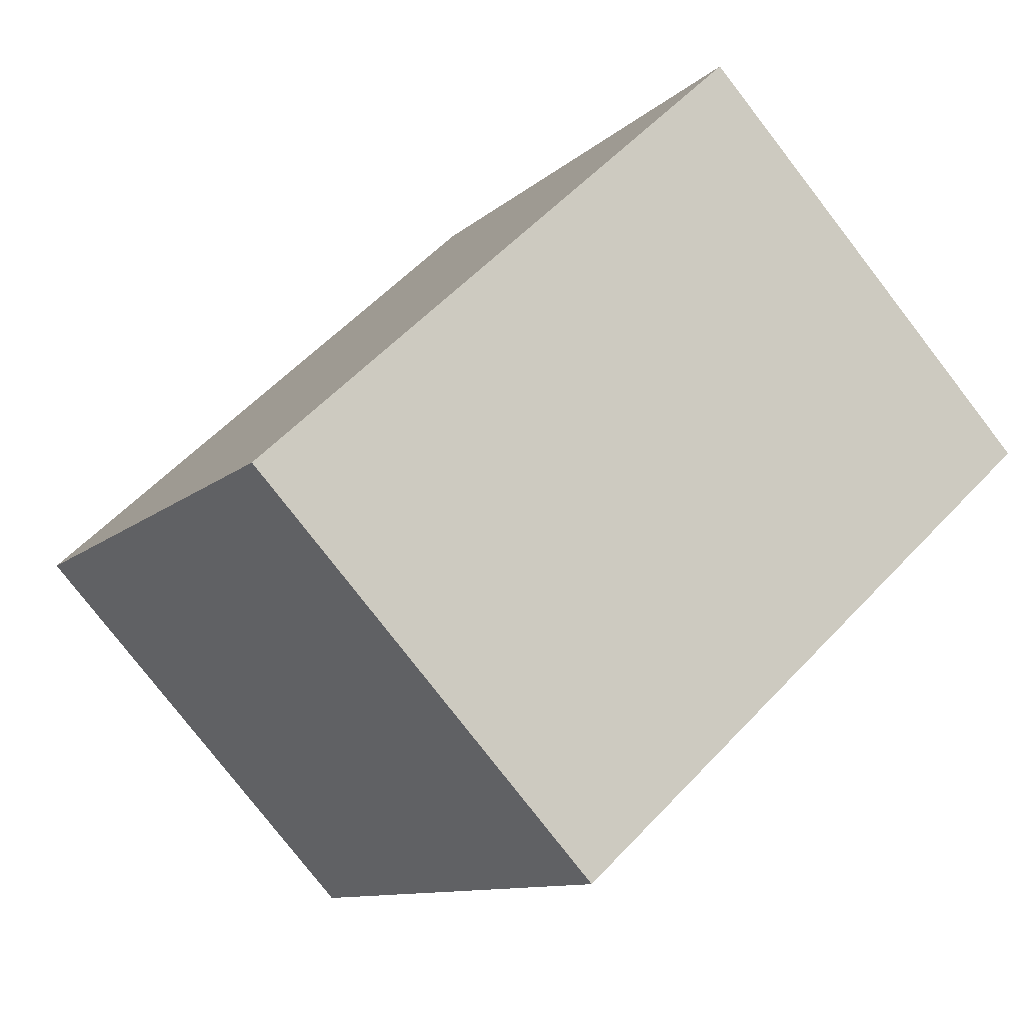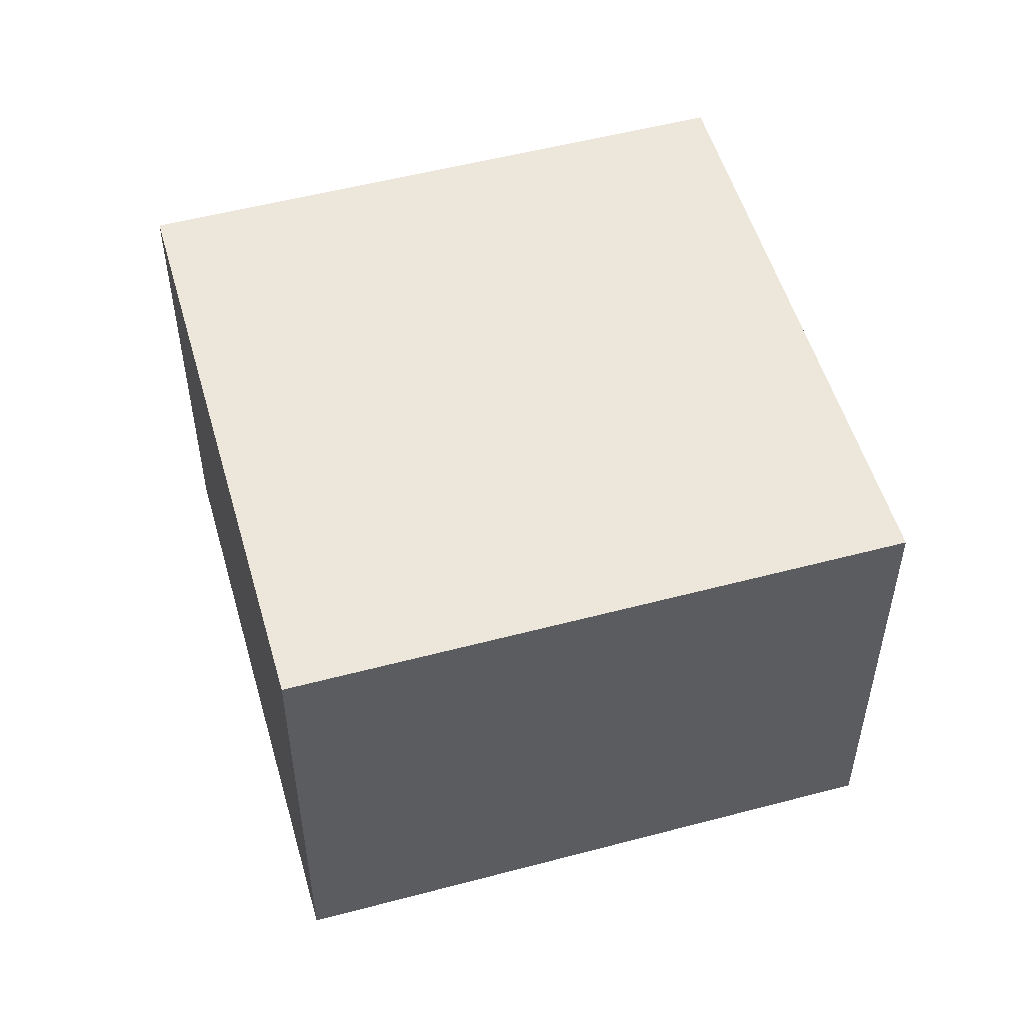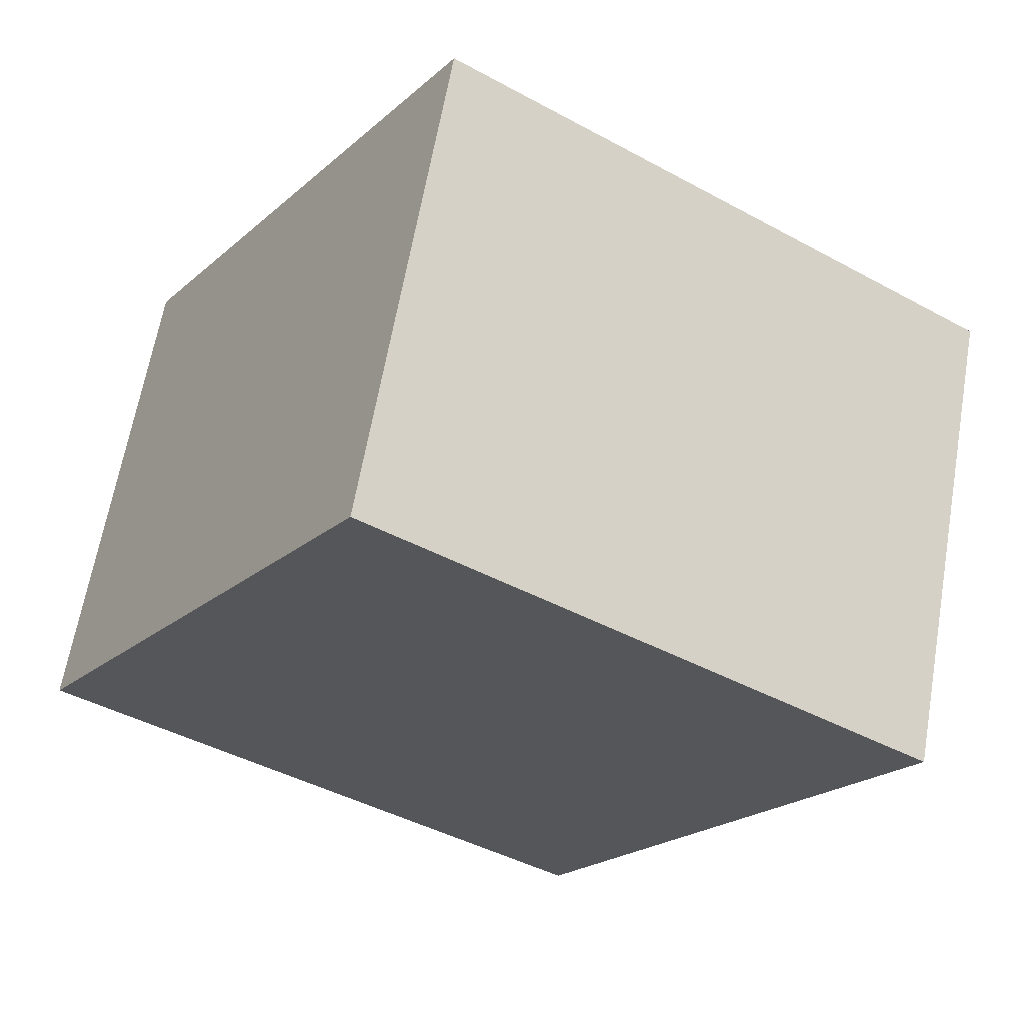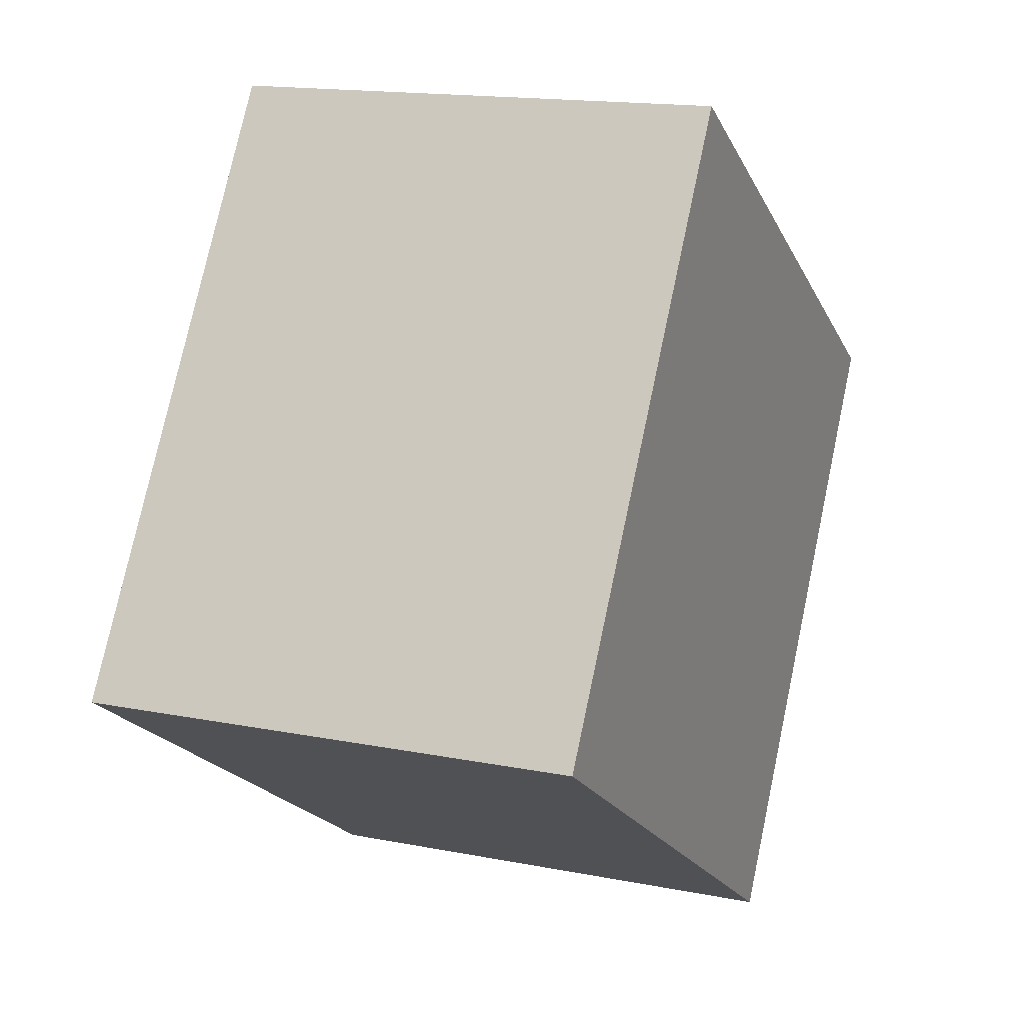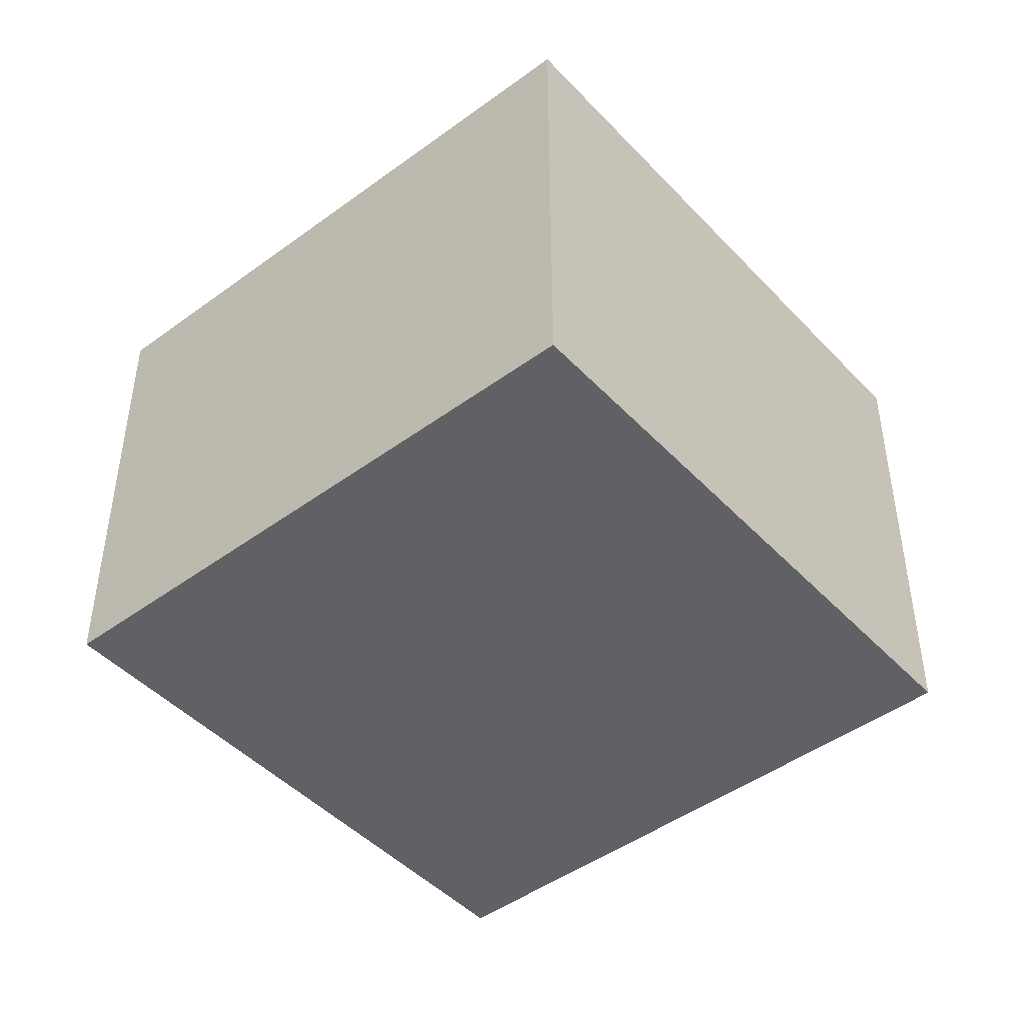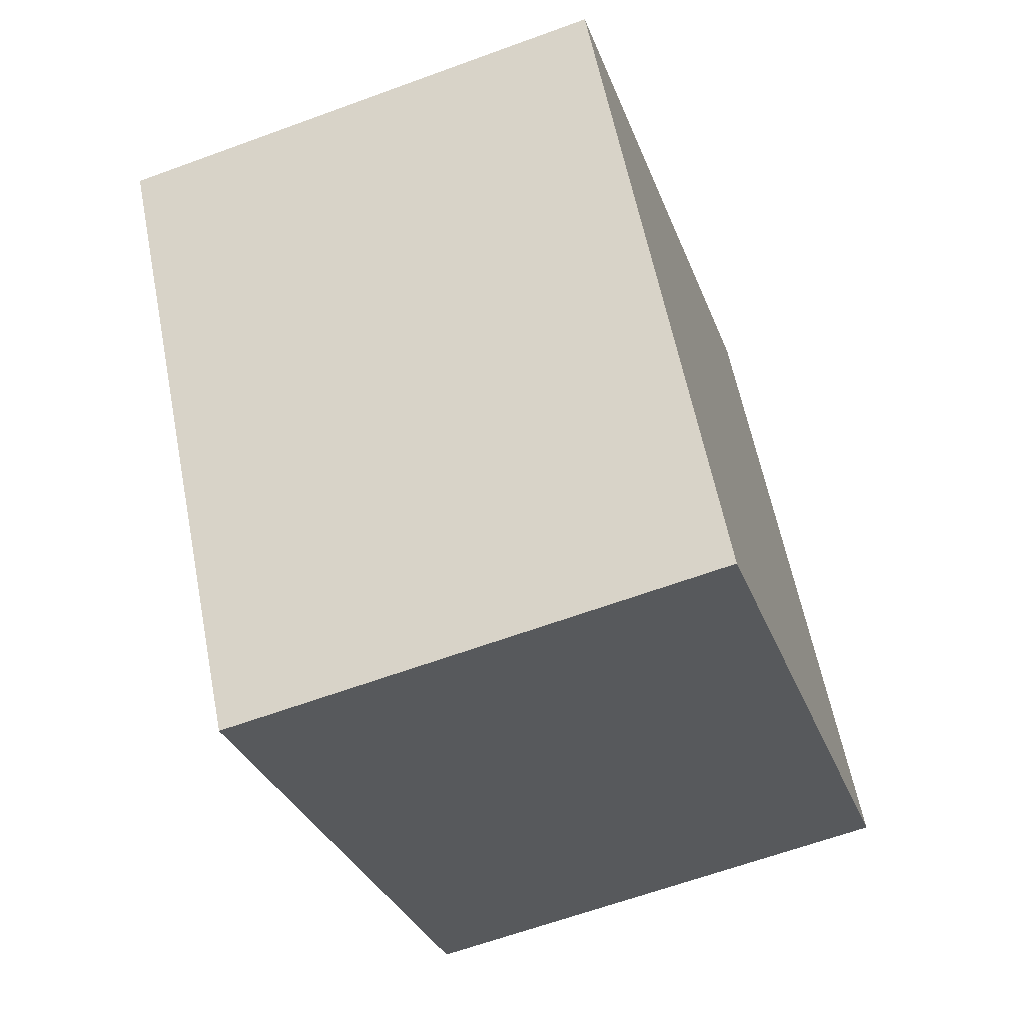
<metadata>
{"format":"obj","ext":"obj","renderer":"f3d","projection":"perspective","resolution":1024,"background":"white","views":[{"elev":-78.7,"azim":37.7,"up":"+Z"},{"elev":53.0,"azim":-138.5,"up":"+Y"},{"elev":63.9,"azim":-170.1,"up":"+Z"},{"elev":15.6,"azim":112.7,"up":"+Z"},{"elev":-45.9,"azim":7.5,"up":"+Y"},{"elev":-63.1,"azim":-69.6,"up":"+Z"}]}
</metadata>
<code>
v  2.696 2.578e-16 -4.21
v  4.208 -1.649e-16 2.693
v  0 0 0
v  6.903 9.283e-17 -1.516
v  2.696 3.769 -4.21
v  6.903 3.769 -1.516
v  4.208 3.769 2.693
v  0 3.769 2.308e-16
g defaultobject
f 1 2 3
f 2 1 4
f 5 4 1
f 4 5 6
f 6 2 4
f 2 6 7
f 8 1 3
f 1 8 5
f 7 3 2
f 3 7 8
f 7 5 8
f 5 7 6

</code>
